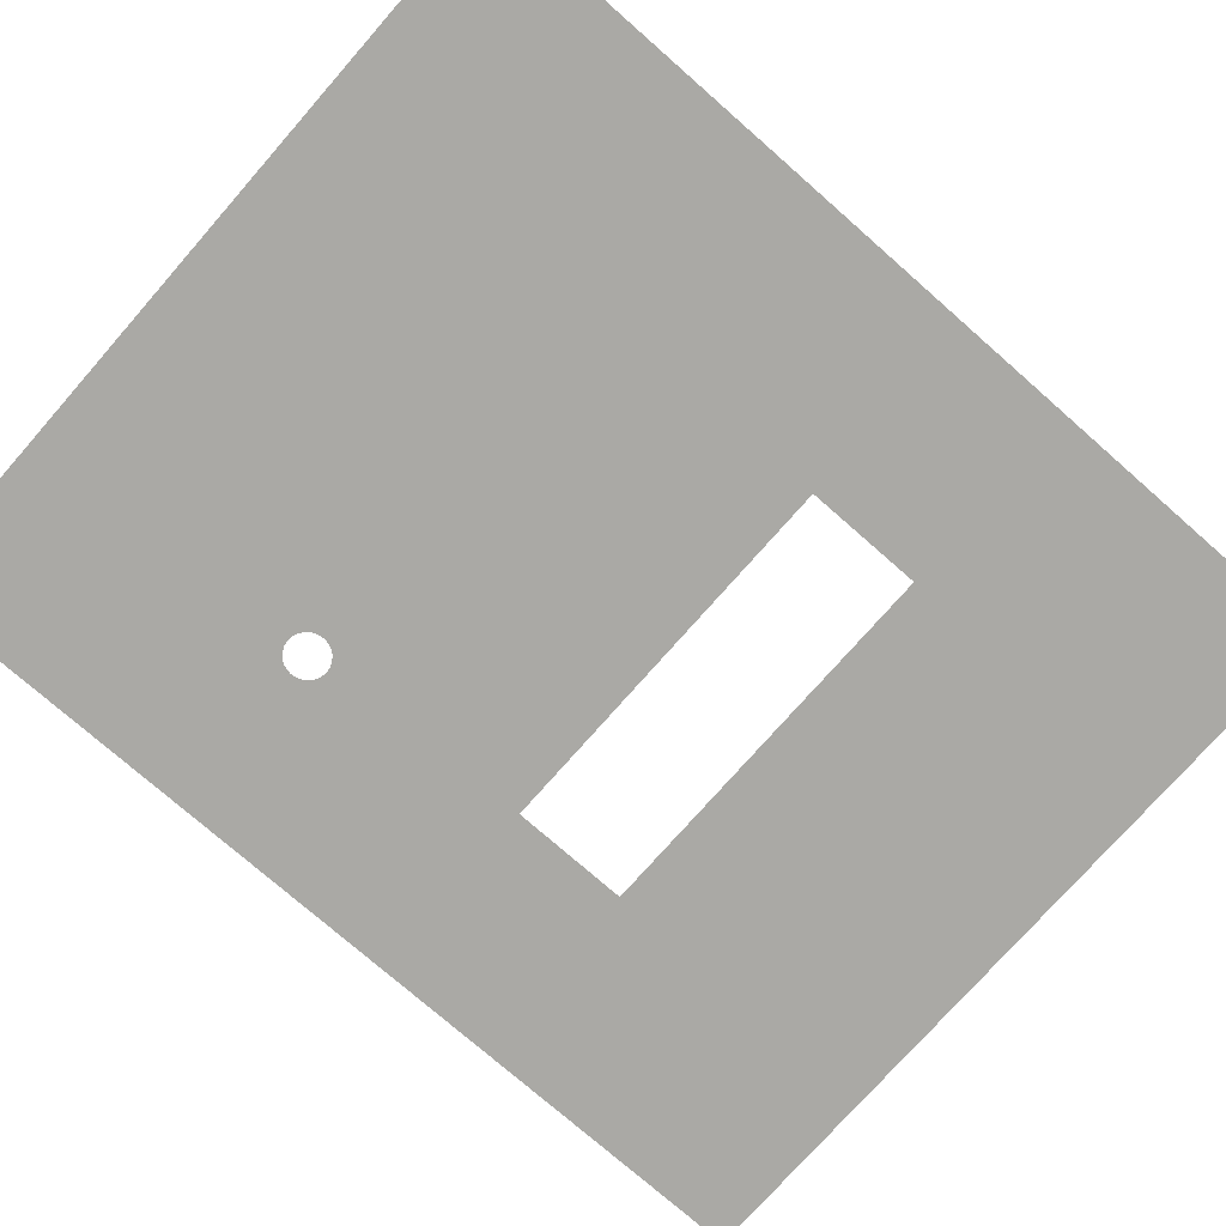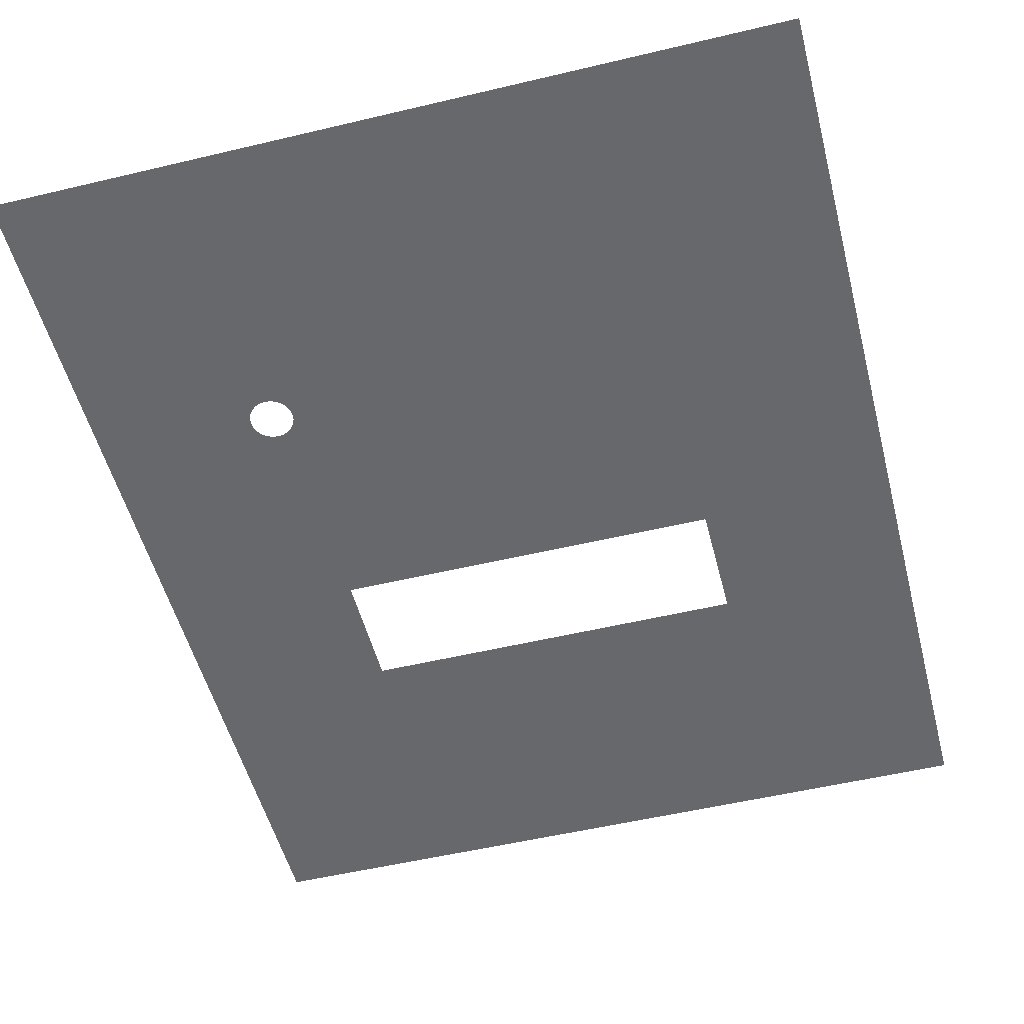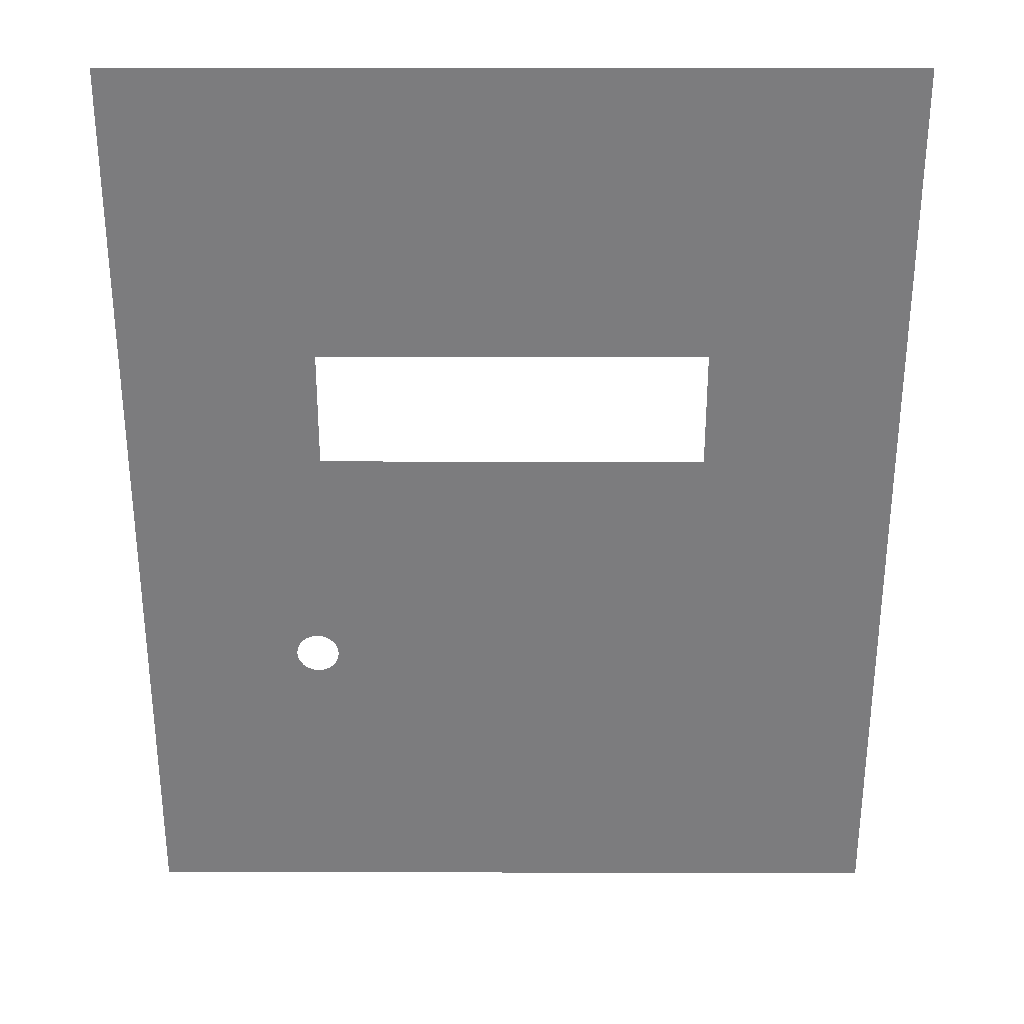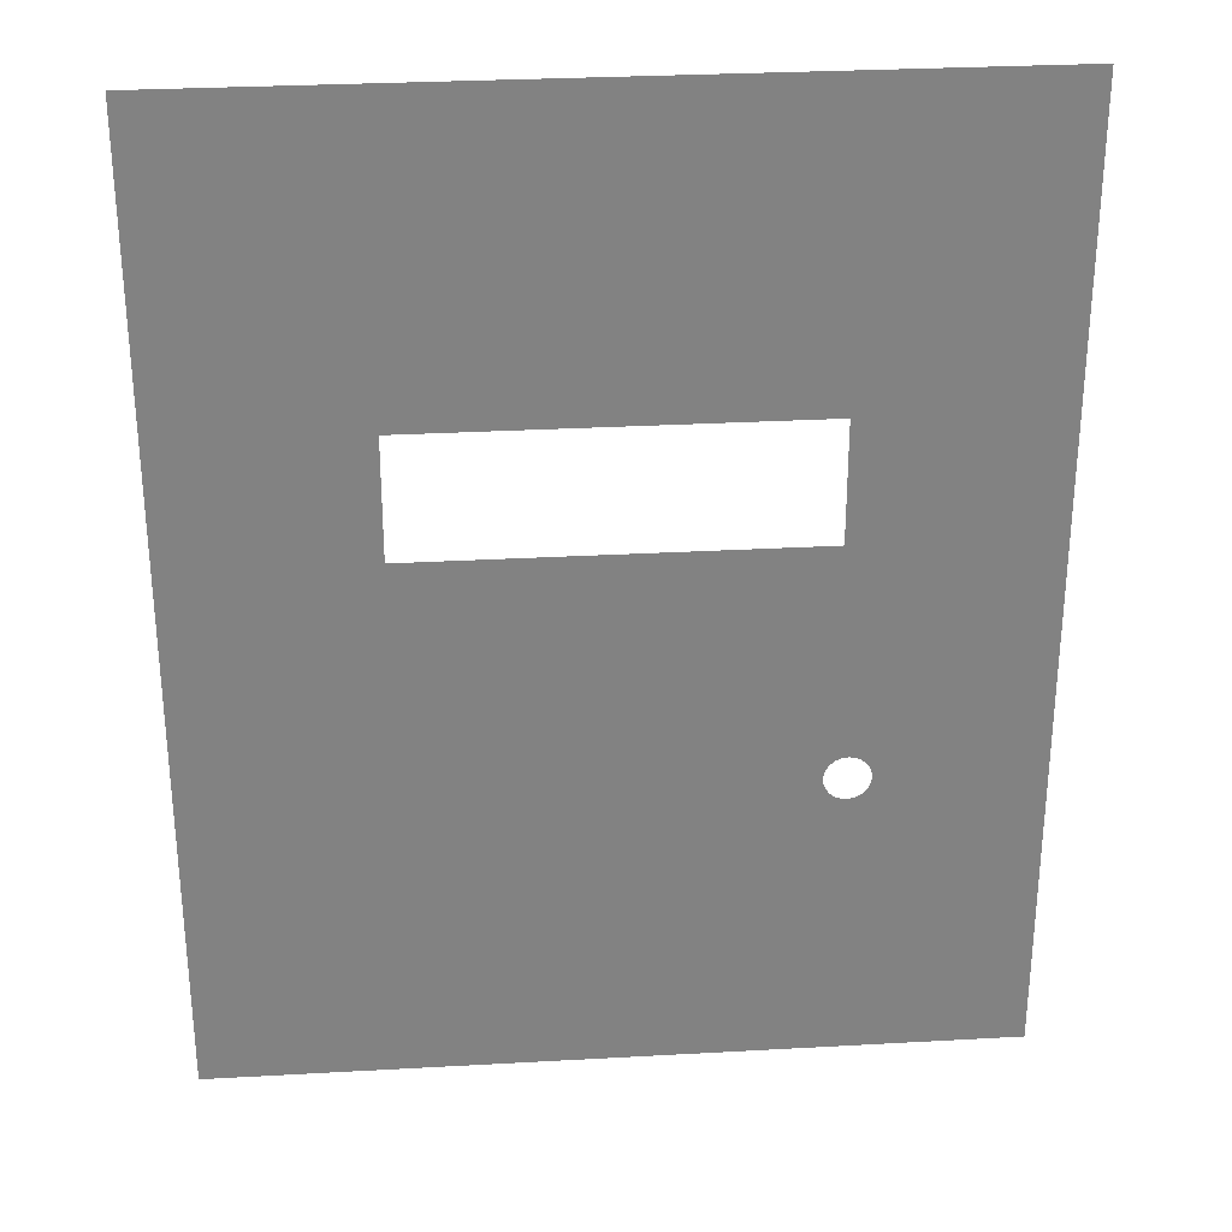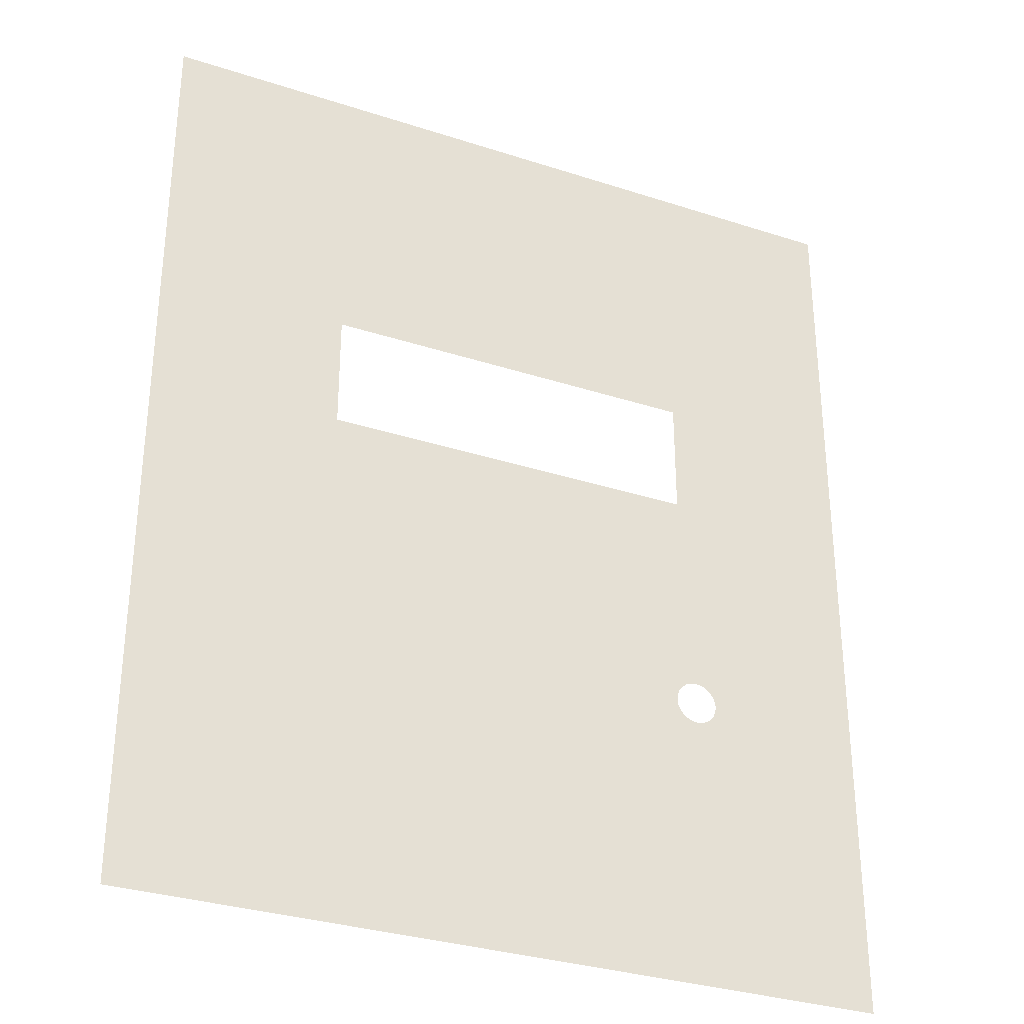
<metadata>
{"format":"obj","ext":"obj","renderer":"f3d","projection":"perspective","resolution":1024,"background":"white","views":[{"elev":-75.4,"azim":48.7,"up":"+Z"},{"elev":-52.5,"azim":14.4,"up":"+Z"},{"elev":31.1,"azim":0.1,"up":"+Y"},{"elev":29.7,"azim":175.3,"up":"+Y"},{"elev":-31.9,"azim":155.4,"up":"+Y"}]}
</metadata>
<code>
o mesh1/mesh1-geometry/material_3#mesh1-geometry
v -0.3746 -0.4781 0.7056
v -0.2063 -0.2002 0.7056
v 0.3912 -0.4781 0.7056
v 0.3912 -0.4781 0.7056
v 0.1997 0.05059 0.7056
v 0.3912 0.4618 0.7056
v -0.2063 -0.2002 0.7056
v -0.3746 -0.4781 0.7056
v -0.2108 -0.1967 0.7056
v 0.3912 -0.4781 0.7056
v -0.2063 -0.2002 0.7056
v -0.201 -0.2024 0.7056
v -0.2164 -0.187 0.7056
v -0.3746 -0.4781 0.7056
v -0.3746 0.4618 0.7056
v 0.3912 0.4618 0.7056
v 0.1997 0.1681 0.7056
v -0.3746 0.4618 0.7056
v 0.1997 0.05059 0.7056
v 0.3912 -0.4781 0.7056
v -0.1845 -0.2002 0.7056
v 0.3912 0.4618 0.7056
v 0.1997 0.05059 0.7056
v 0.1997 0.1681 0.7056
v -0.2108 -0.1967 0.7056
v -0.3746 -0.4781 0.7056
v -0.2142 -0.1922 0.7056
v 0.3912 -0.4781 0.7056
v -0.201 -0.2024 0.7056
v -0.1954 -0.2031 0.7056
v -0.2142 -0.1922 0.7056
v -0.3746 -0.4781 0.7056
v -0.2164 -0.187 0.7056
v -0.2164 -0.187 0.7056
v -0.3746 0.4618 0.7056
v -0.2172 -0.1813 0.7056
v -0.1831 0.1681 0.7056
v -0.3746 0.4618 0.7056
v 0.1997 0.1681 0.7056
v -0.1845 -0.2002 0.7056
v 0.3912 -0.4781 0.7056
v -0.1898 -0.2024 0.7056
v 0.1997 0.05059 0.7056
v -0.1845 -0.2002 0.7056
v -0.18 -0.1967 0.7056
v -0.1898 -0.2024 0.7056
v 0.3912 -0.4781 0.7056
v -0.1954 -0.2031 0.7056
v -0.2172 -0.1813 0.7056
v -0.3746 0.4618 0.7056
v -0.2164 -0.1757 0.7056
v -0.1831 0.05059 0.7056
v -0.3746 0.4618 0.7056
v -0.1831 0.1681 0.7056
v 0.1997 0.05059 0.7056
v -0.18 -0.1967 0.7056
v -0.1765 -0.1922 0.7056
v -0.2164 -0.1757 0.7056
v -0.3746 0.4618 0.7056
v -0.2142 -0.1705 0.7056
v -0.1954 -0.1596 0.7056
v -0.3746 0.4618 0.7056
v -0.1831 0.05059 0.7056
v 0.1997 0.05059 0.7056
v -0.1765 -0.1922 0.7056
v -0.1744 -0.187 0.7056
v 0.1997 0.05059 0.7056
v -0.1954 -0.1596 0.7056
v -0.1831 0.05059 0.7056
v -0.2142 -0.1705 0.7056
v -0.3746 0.4618 0.7056
v -0.2108 -0.1659 0.7056
v -0.201 -0.1603 0.7056
v -0.3746 0.4618 0.7056
v -0.1954 -0.1596 0.7056
v 0.1997 0.05059 0.7056
v -0.1744 -0.187 0.7056
v -0.1736 -0.1813 0.7056
v 0.1997 0.05059 0.7056
v -0.1898 -0.1603 0.7056
v -0.1954 -0.1596 0.7056
v -0.2108 -0.1659 0.7056
v -0.3746 0.4618 0.7056
v -0.2063 -0.1625 0.7056
v -0.2063 -0.1625 0.7056
v -0.3746 0.4618 0.7056
v -0.201 -0.1603 0.7056
v 0.1997 0.05059 0.7056
v -0.1736 -0.1813 0.7056
v -0.1744 -0.1757 0.7056
v 0.1997 0.05059 0.7056
v -0.1845 -0.1625 0.7056
v -0.1898 -0.1603 0.7056
v 0.1997 0.05059 0.7056
v -0.1744 -0.1757 0.7056
v -0.1765 -0.1705 0.7056
v 0.1997 0.05059 0.7056
v -0.18 -0.1659 0.7056
v -0.1845 -0.1625 0.7056
v 0.1997 0.05059 0.7056
v -0.1765 -0.1705 0.7056
v -0.18 -0.1659 0.7056
v 0.3912 -0.4781 0.7056
v -0.2063 -0.2002 0.7056
v -0.3746 -0.4781 0.7056
v 0.3912 0.4618 0.7056
v 0.1997 0.05059 0.7056
v 0.3912 -0.4781 0.7056
v -0.2108 -0.1967 0.7056
v -0.3746 -0.4781 0.7056
v -0.2063 -0.2002 0.7056
v -0.201 -0.2024 0.7056
v -0.2063 -0.2002 0.7056
v 0.3912 -0.4781 0.7056
v -0.3746 0.4618 0.7056
v -0.3746 -0.4781 0.7056
v -0.2164 -0.187 0.7056
v -0.3746 0.4618 0.7056
v 0.1997 0.1681 0.7056
v 0.3912 0.4618 0.7056
v -0.1845 -0.2002 0.7056
v 0.3912 -0.4781 0.7056
v 0.1997 0.05059 0.7056
v 0.1997 0.1681 0.7056
v 0.1997 0.05059 0.7056
v 0.3912 0.4618 0.7056
v -0.2142 -0.1922 0.7056
v -0.3746 -0.4781 0.7056
v -0.2108 -0.1967 0.7056
v -0.1954 -0.2031 0.7056
v -0.201 -0.2024 0.7056
v 0.3912 -0.4781 0.7056
v -0.2164 -0.187 0.7056
v -0.3746 -0.4781 0.7056
v -0.2142 -0.1922 0.7056
v -0.2172 -0.1813 0.7056
v -0.3746 0.4618 0.7056
v -0.2164 -0.187 0.7056
v 0.1997 0.1681 0.7056
v -0.3746 0.4618 0.7056
v -0.1831 0.1681 0.7056
v -0.1898 -0.2024 0.7056
v 0.3912 -0.4781 0.7056
v -0.1845 -0.2002 0.7056
v -0.18 -0.1967 0.7056
v -0.1845 -0.2002 0.7056
v 0.1997 0.05059 0.7056
v -0.1954 -0.2031 0.7056
v 0.3912 -0.4781 0.7056
v -0.1898 -0.2024 0.7056
v -0.2164 -0.1757 0.7056
v -0.3746 0.4618 0.7056
v -0.2172 -0.1813 0.7056
v -0.1831 0.1681 0.7056
v -0.3746 0.4618 0.7056
v -0.1831 0.05059 0.7056
v -0.1765 -0.1922 0.7056
v -0.18 -0.1967 0.7056
v 0.1997 0.05059 0.7056
v -0.2142 -0.1705 0.7056
v -0.3746 0.4618 0.7056
v -0.2164 -0.1757 0.7056
v -0.1831 0.05059 0.7056
v -0.3746 0.4618 0.7056
v -0.1954 -0.1596 0.7056
v -0.1744 -0.187 0.7056
v -0.1765 -0.1922 0.7056
v 0.1997 0.05059 0.7056
v -0.1831 0.05059 0.7056
v -0.1954 -0.1596 0.7056
v 0.1997 0.05059 0.7056
v -0.2108 -0.1659 0.7056
v -0.3746 0.4618 0.7056
v -0.2142 -0.1705 0.7056
v -0.1954 -0.1596 0.7056
v -0.3746 0.4618 0.7056
v -0.201 -0.1603 0.7056
v -0.1736 -0.1813 0.7056
v -0.1744 -0.187 0.7056
v 0.1997 0.05059 0.7056
v -0.1954 -0.1596 0.7056
v -0.1898 -0.1603 0.7056
v 0.1997 0.05059 0.7056
v -0.2063 -0.1625 0.7056
v -0.3746 0.4618 0.7056
v -0.2108 -0.1659 0.7056
v -0.201 -0.1603 0.7056
v -0.3746 0.4618 0.7056
v -0.2063 -0.1625 0.7056
v -0.1744 -0.1757 0.7056
v -0.1736 -0.1813 0.7056
v 0.1997 0.05059 0.7056
v -0.1898 -0.1603 0.7056
v -0.1845 -0.1625 0.7056
v 0.1997 0.05059 0.7056
v -0.1765 -0.1705 0.7056
v -0.1744 -0.1757 0.7056
v 0.1997 0.05059 0.7056
v -0.1845 -0.1625 0.7056
v -0.18 -0.1659 0.7056
v 0.1997 0.05059 0.7056
v -0.18 -0.1659 0.7056
v -0.1765 -0.1705 0.7056
v 0.1997 0.05059 0.7056
f 1 2 3
f 4 5 6
f 7 8 9
f 10 11 12
f 13 14 15
f 16 17 18
f 19 20 21
f 22 23 24
f 25 26 27
f 28 29 30
f 31 32 33
f 34 35 36
f 37 38 39
f 40 41 42
f 43 44 45
f 46 47 48
f 49 50 51
f 52 53 54
f 55 56 57
f 58 59 60
f 61 62 63
f 64 65 66
f 67 68 69
f 70 71 72
f 73 74 75
f 76 77 78
f 79 80 81
f 82 83 84
f 85 86 87
f 88 89 90
f 91 92 93
f 94 95 96
f 97 98 99
f 100 101 102
f 103 104 105
f 106 107 108
f 109 110 111
f 112 113 114
f 115 116 117
f 118 119 120
f 121 122 123
f 124 125 126
f 127 128 129
f 130 131 132
f 133 134 135
f 136 137 138
f 139 140 141
f 142 143 144
f 145 146 147
f 148 149 150
f 151 152 153
f 154 155 156
f 157 158 159
f 160 161 162
f 163 164 165
f 166 167 168
f 169 170 171
f 172 173 174
f 175 176 177
f 178 179 180
f 181 182 183
f 184 185 186
f 187 188 189
f 190 191 192
f 193 194 195
f 196 197 198
f 199 200 201
f 202 203 204

</code>
